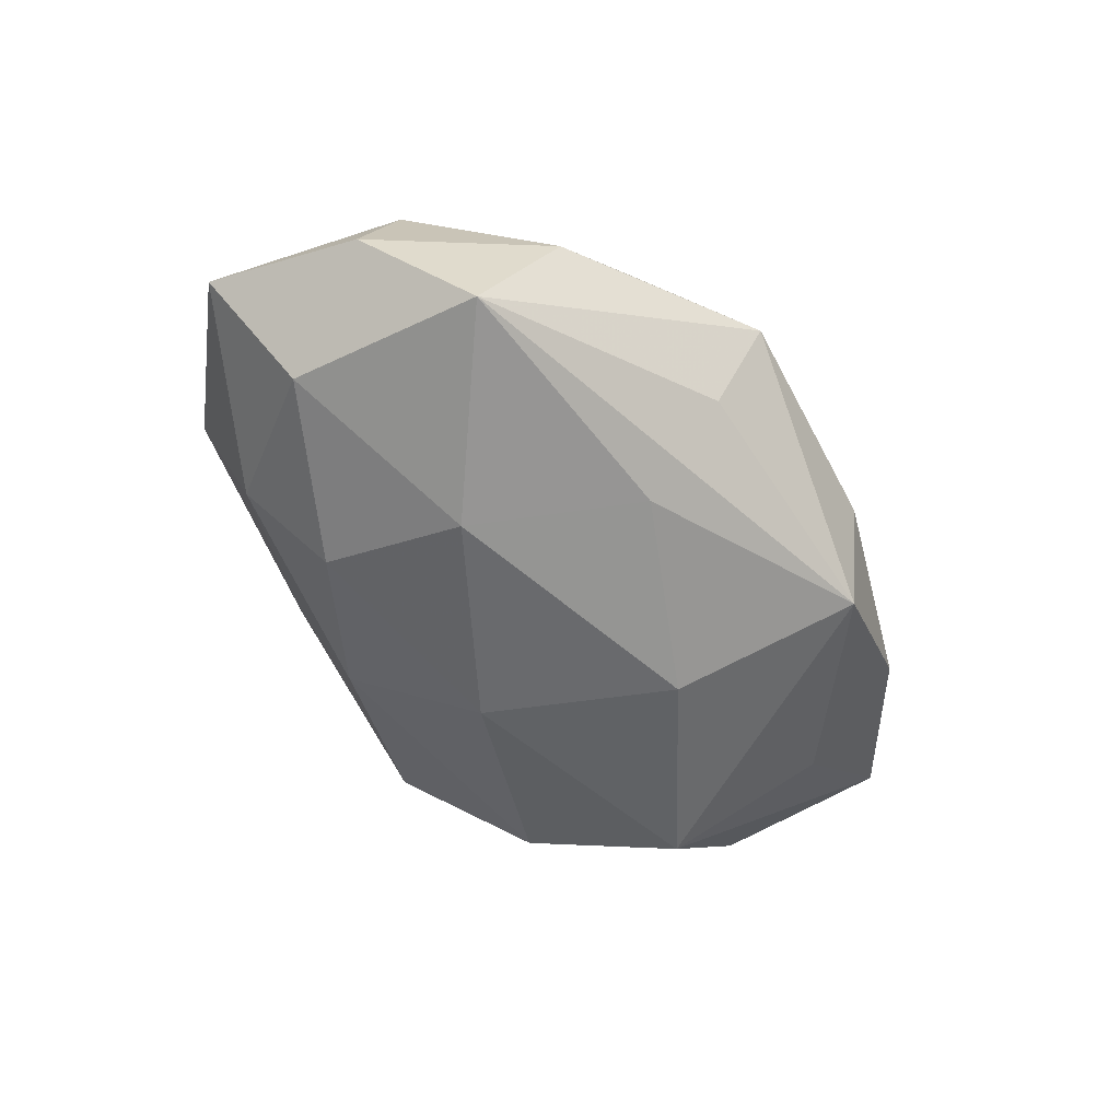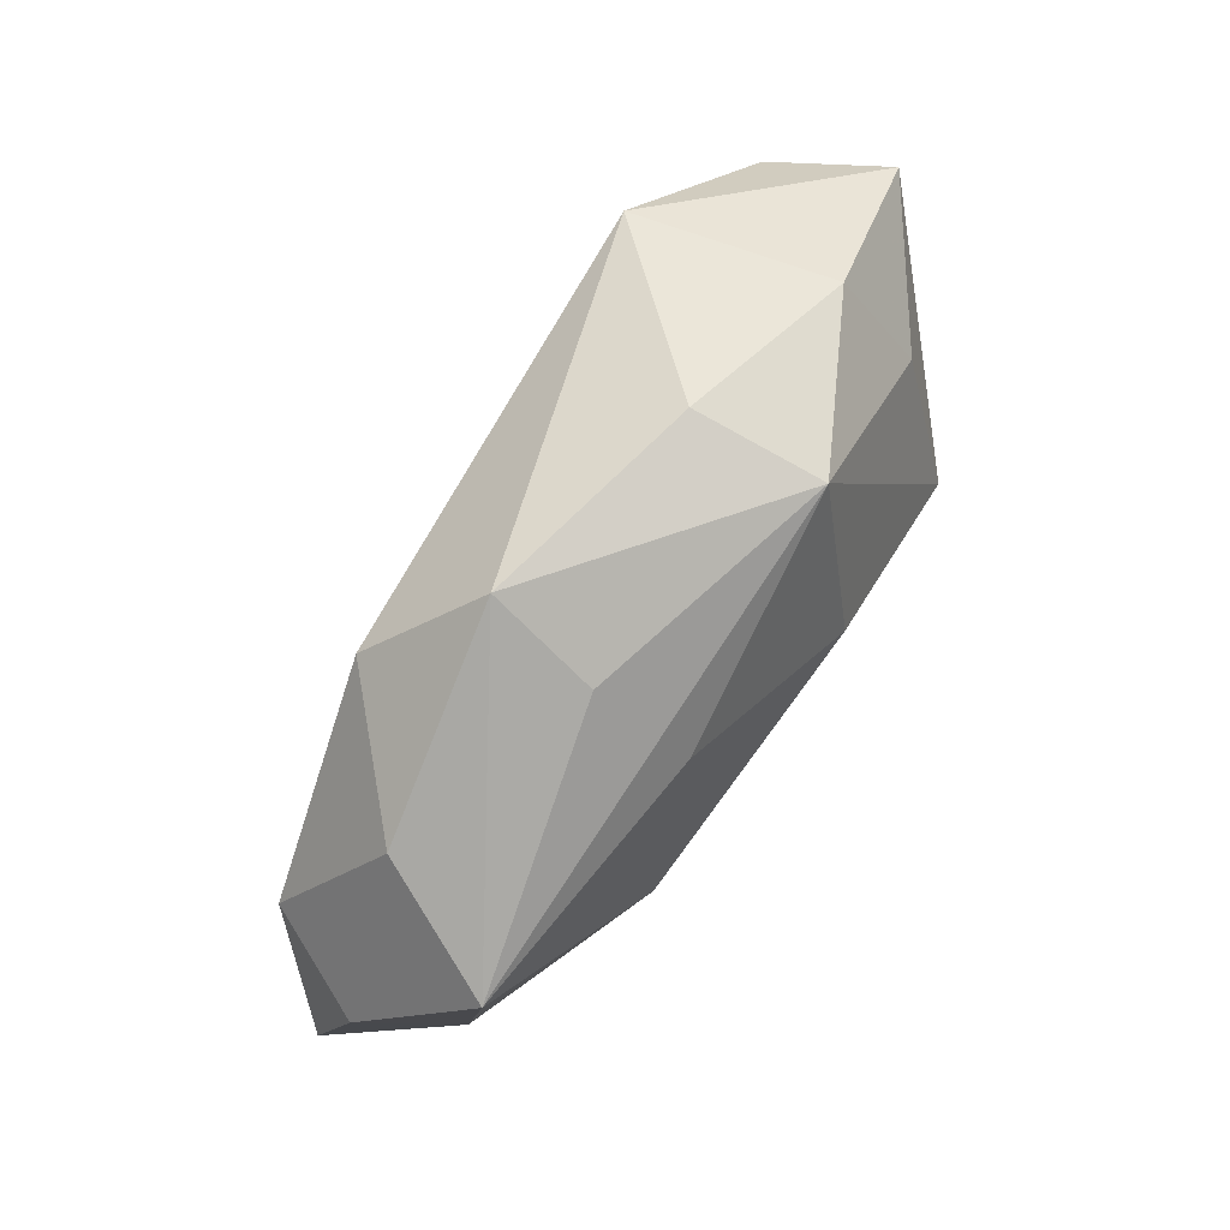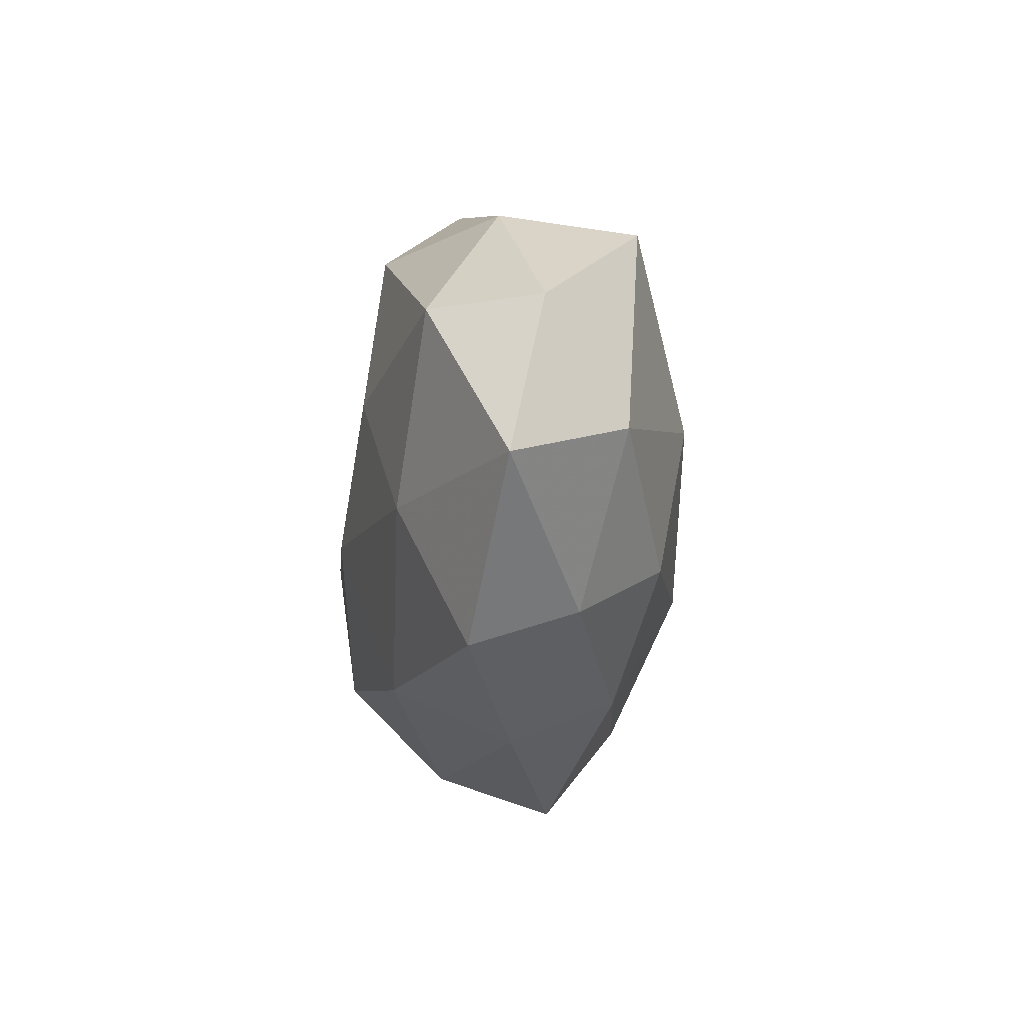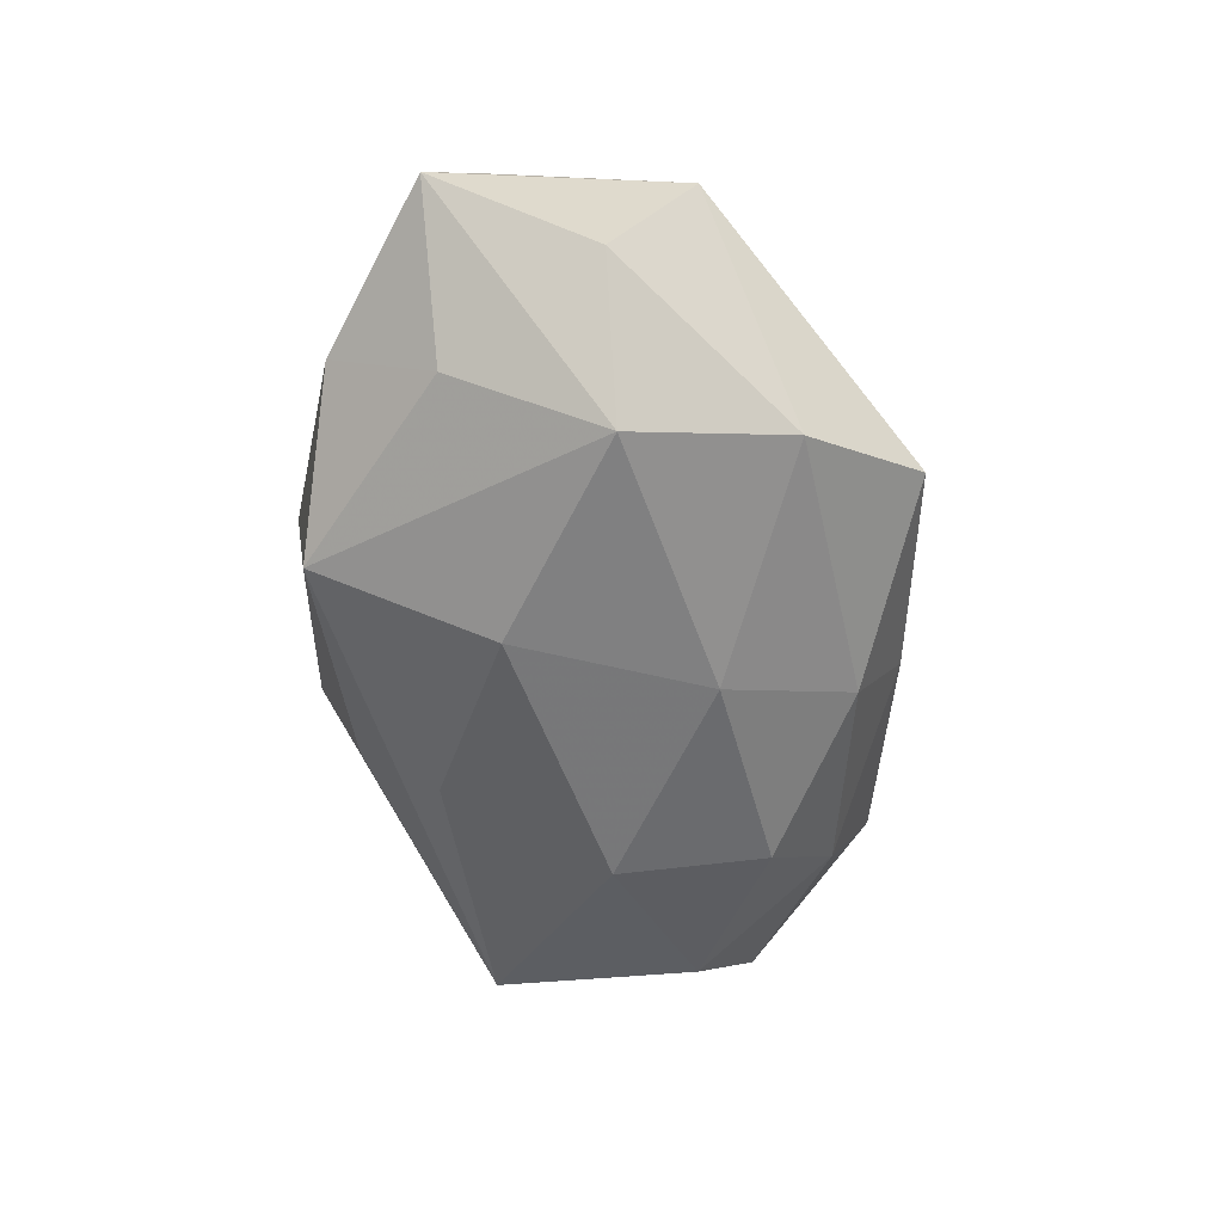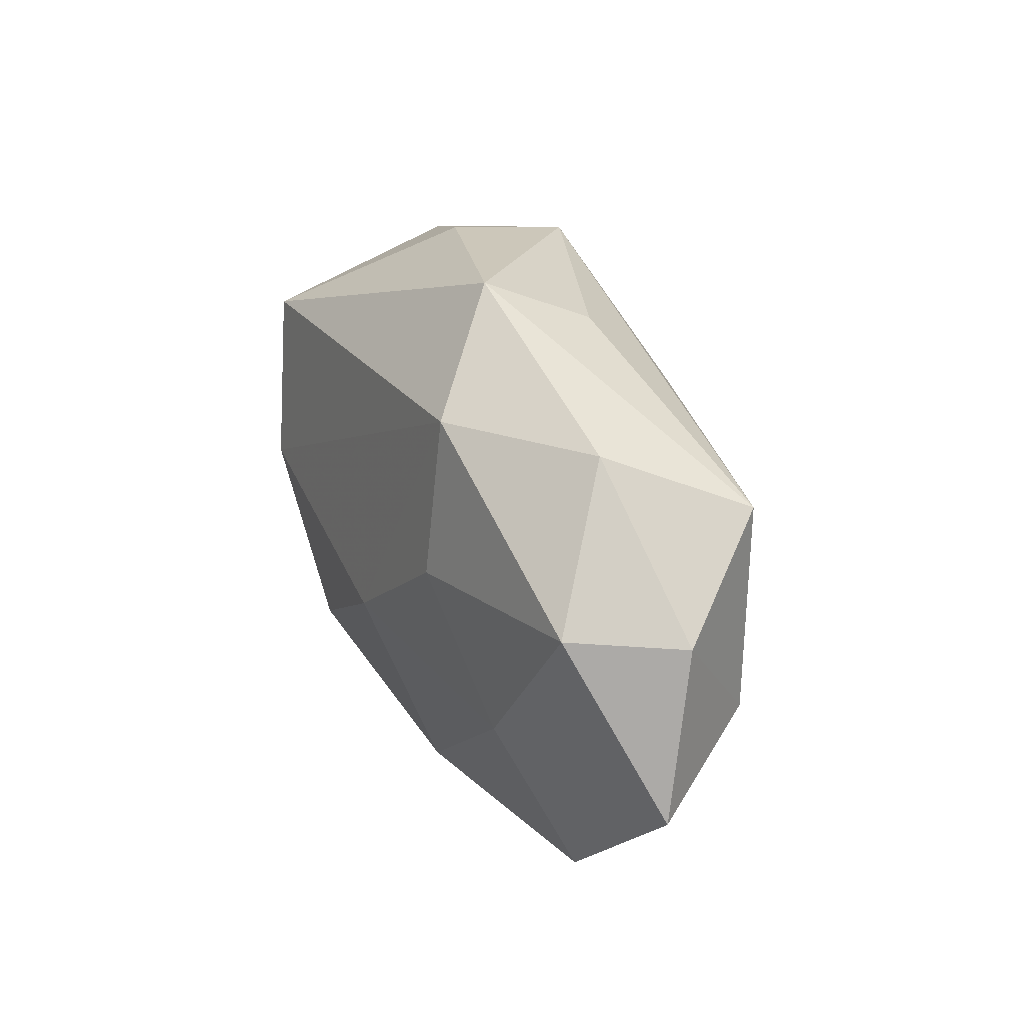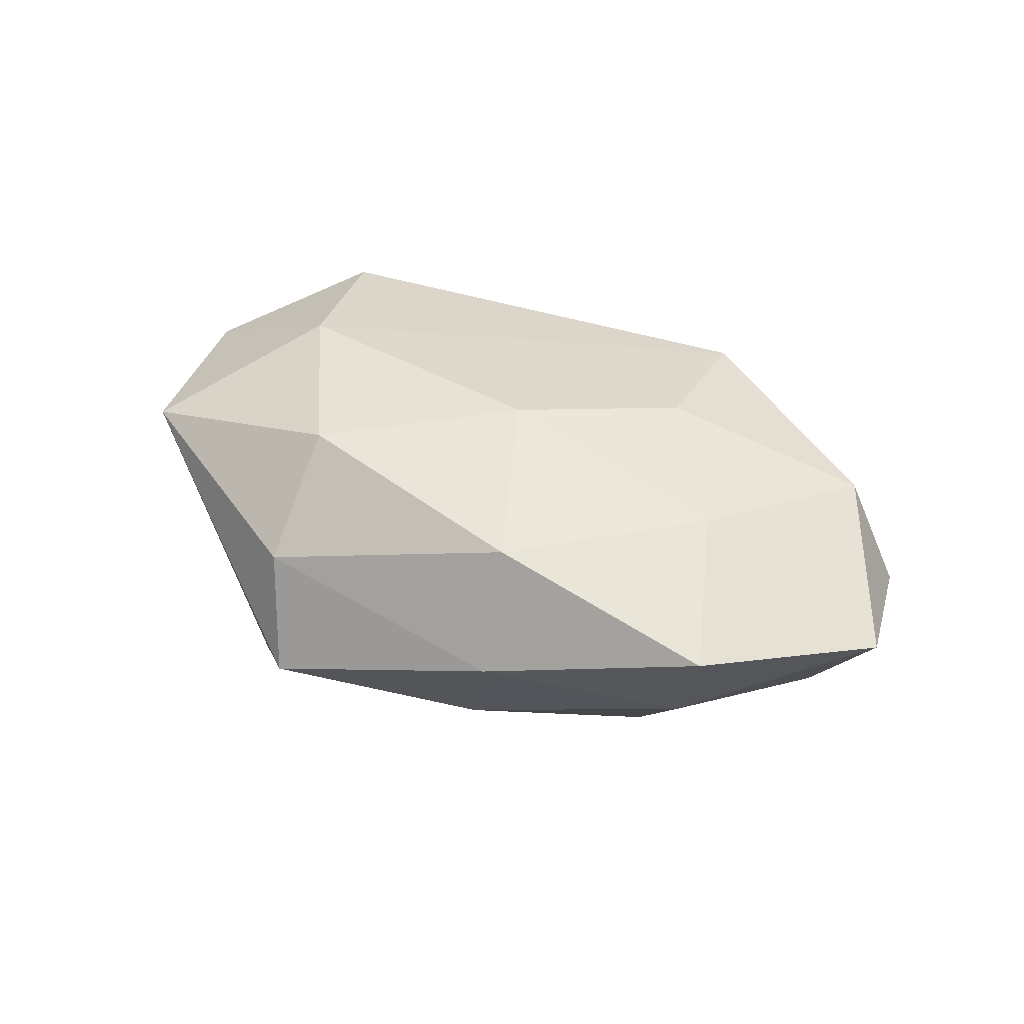
<metadata>
{"format":"obj","ext":"obj","renderer":"f3d","projection":"perspective","resolution":1024,"background":"white","views":[{"elev":-50.5,"azim":125.7,"up":"+Z"},{"elev":79.9,"azim":121.6,"up":"+Y"},{"elev":-17.4,"azim":85.9,"up":"+Y"},{"elev":-61.8,"azim":-82.3,"up":"+Z"},{"elev":28.4,"azim":67.6,"up":"+Y"},{"elev":36.4,"azim":25.9,"up":"+Z"}]}
</metadata>
<code>
v 0.01618 -0.009207 -0.009354
v -0.02078 0.007174 -0.008204
v -0.0204 0.01469 -0.002818
v -0.009585 -0.01898 0.004343
v -0.008863 0.01778 -0.008341
v 0.01463 0.0013 -0.01149
v 0.01318 0.003281 0.01097
v 0.02071 -0.01334 -0.003346
v 0.02721 0.004824 0.00706
v -0.02534 -0.009717 0.007201
v 0.03313 -0.006711 0.002075
v -0.01424 -0.0143 -0.009488
v 0.006792 0.021 0.004022
v 0.026 0.01103 -0.006879
v 0.01954 -0.006159 0.008606
v -0.02803 0.003817 0.00657
v -0.01773 -0.003321 -0.01341
v -0.02663 -0.003831 -0.006101
v 0.007693 -0.01583 0.008436
v 0.02319 -0.0163 0.00402
v 0.00102 -0.007309 -0.01244
v 0.007811 0.01184 -0.009569
v 0.005474 -0.01611 -0.007235
v 0.02746 -0.003019 -0.005909
v 0.008022 0.01777 -0.003259
v -0.03106 0.006945 -0.001266
v -0.008175 0.01927 0.0004312
v -0.0159 -0.0005373 0.01269
v -0.007978 -0.02189 -0.003656
v 0.01288 0.0143 0.009624
v -0.009237 -0.0122 0.01124
v 0.02152 0.01431 0.002017
v 0.0309 0.004612 -0.000323
v 0.003435 -0.004231 0.0124
v 0.007997 -0.01948 0.0002333
v -0.0185 0.01101 0.01103
v -0.004516 0.005628 -0.01328
f 26 10 16
f 18 10 26
f 16 36 26
f 18 26 17
f 4 10 29
f 31 10 4
f 29 35 4
f 9 15 11
f 7 9 30
f 15 9 7
f 11 15 20
f 5 14 22
f 22 14 6
f 25 14 5
f 3 27 5
f 3 36 27
f 3 26 36
f 5 17 2
f 2 17 26
f 2 3 5
f 26 3 2
f 23 35 29
f 6 1 21
f 1 23 21
f 6 14 24
f 24 1 6
f 33 9 11
f 11 24 33
f 33 24 14
f 28 10 31
f 30 36 28
f 16 10 28
f 28 36 16
f 19 20 15
f 31 4 19
f 19 4 35
f 35 20 19
f 37 22 6
f 6 21 37
f 37 21 17
f 37 17 5
f 5 22 37
f 14 25 13
f 5 27 13
f 13 25 5
f 13 36 30
f 27 36 13
f 8 20 35
f 35 23 8
f 8 23 1
f 11 20 8
f 8 24 11
f 1 24 8
f 12 23 29
f 12 21 23
f 17 21 12
f 18 17 12
f 29 10 12
f 12 10 18
f 34 28 31
f 15 7 34
f 34 7 30
f 30 28 34
f 31 19 34
f 34 19 15
f 14 13 32
f 32 33 14
f 9 33 32
f 30 9 32
f 32 13 30

</code>
